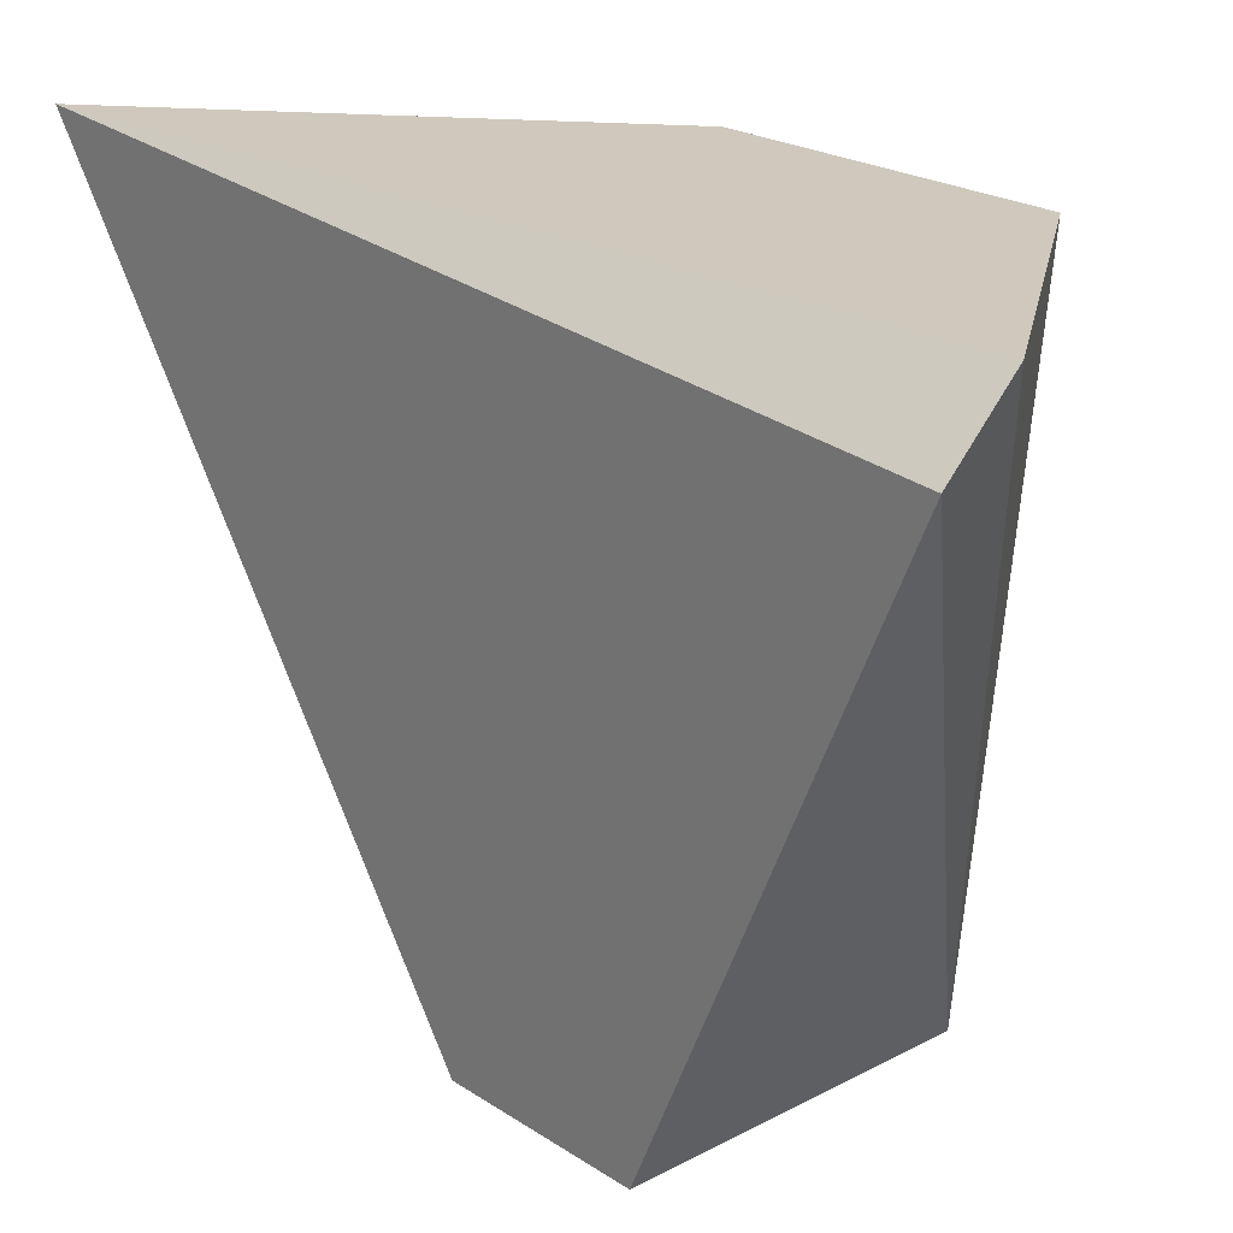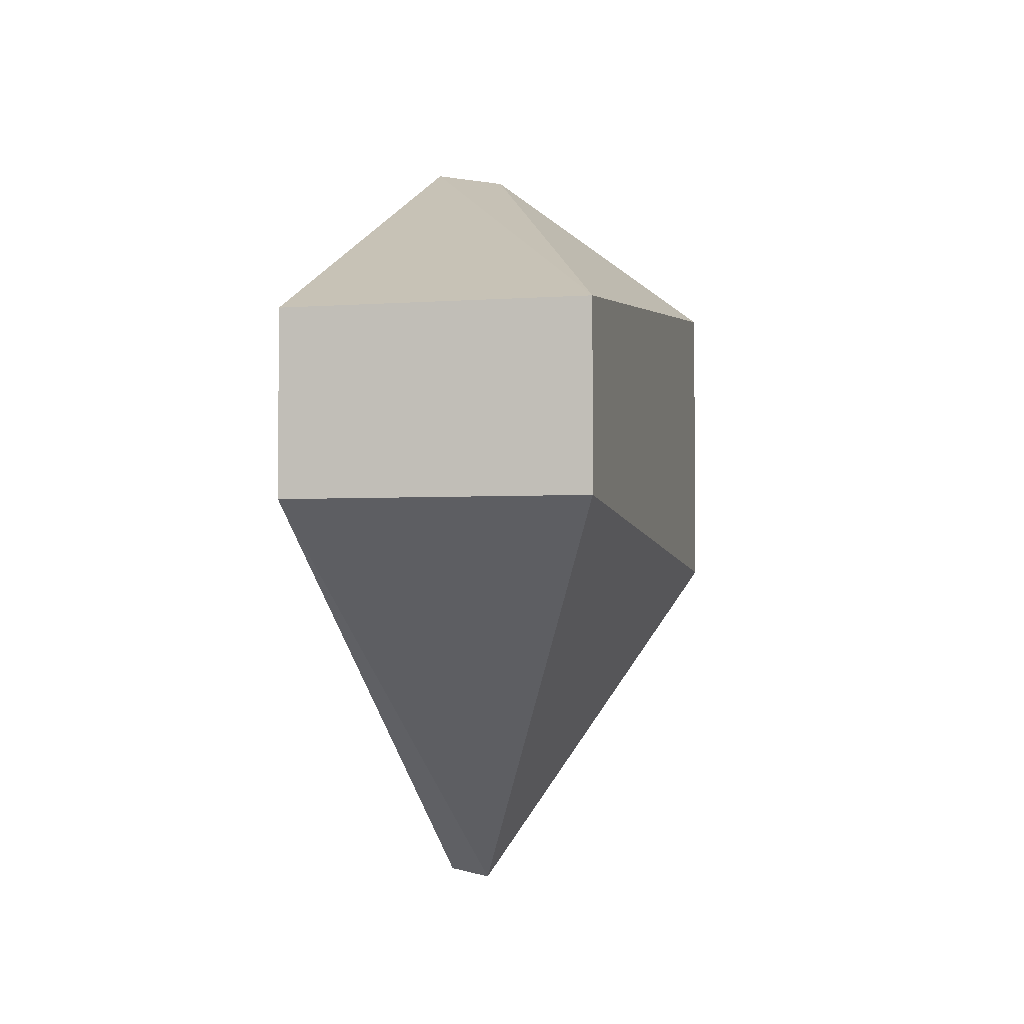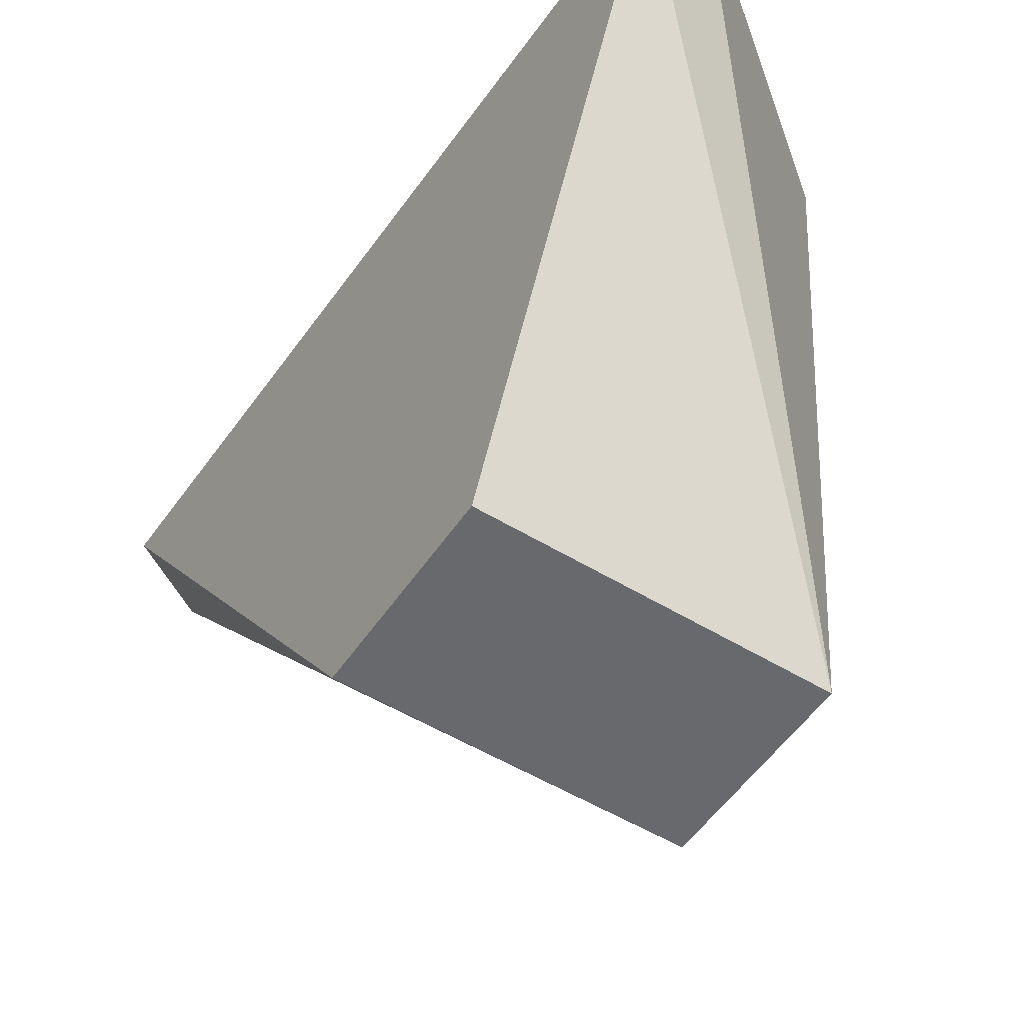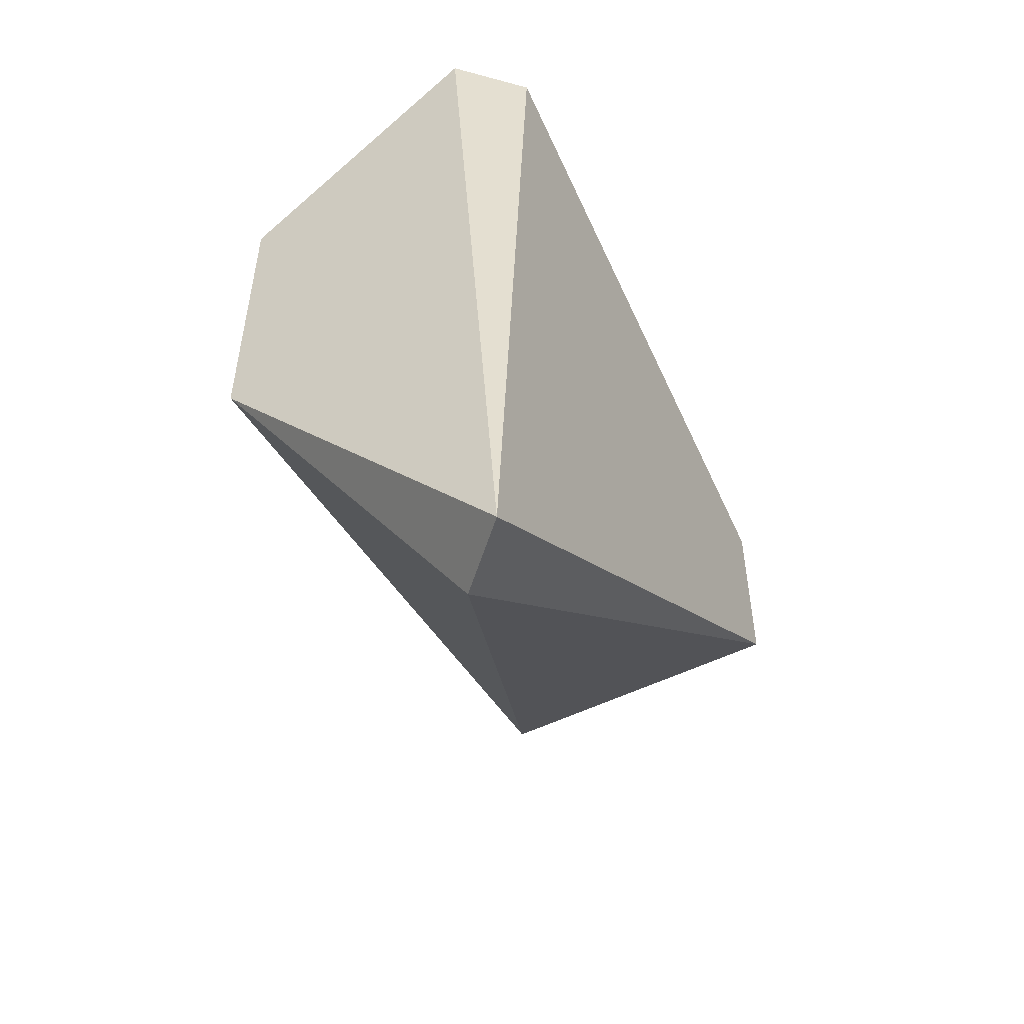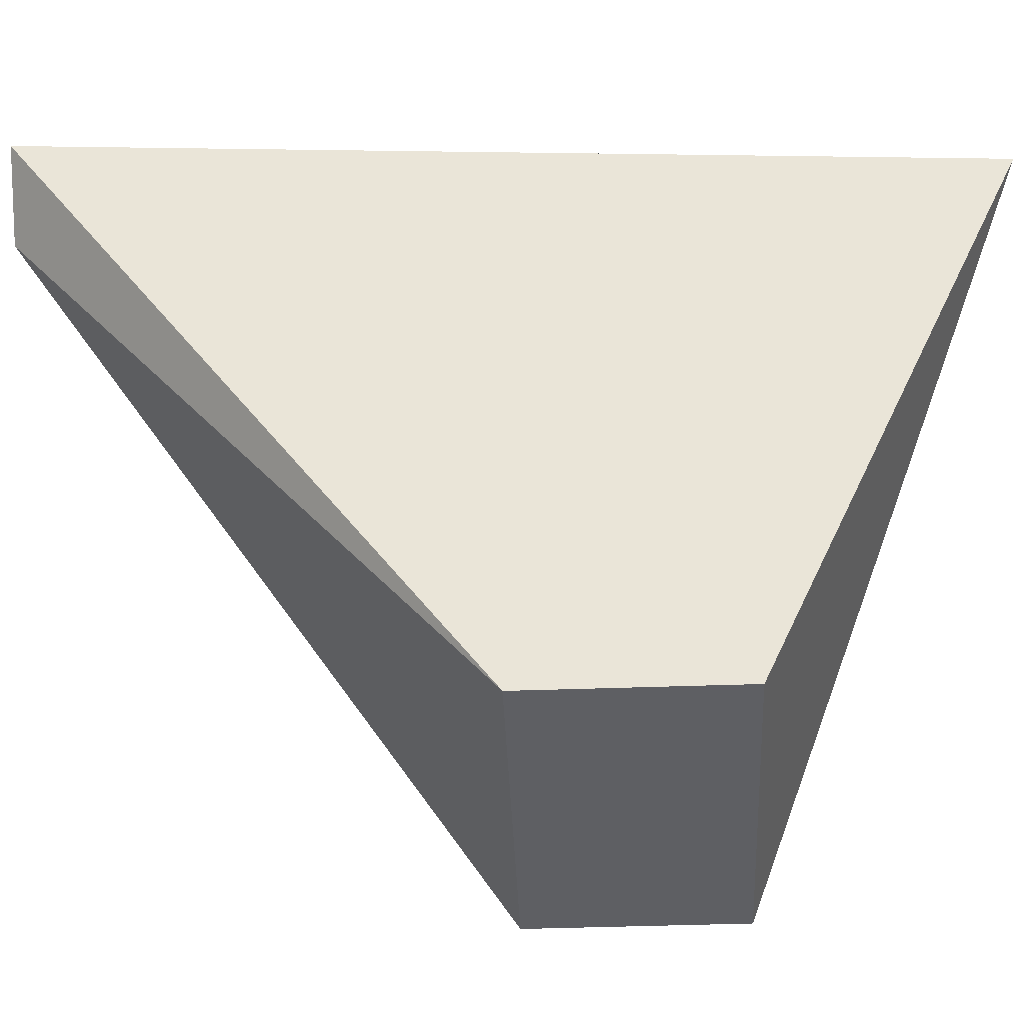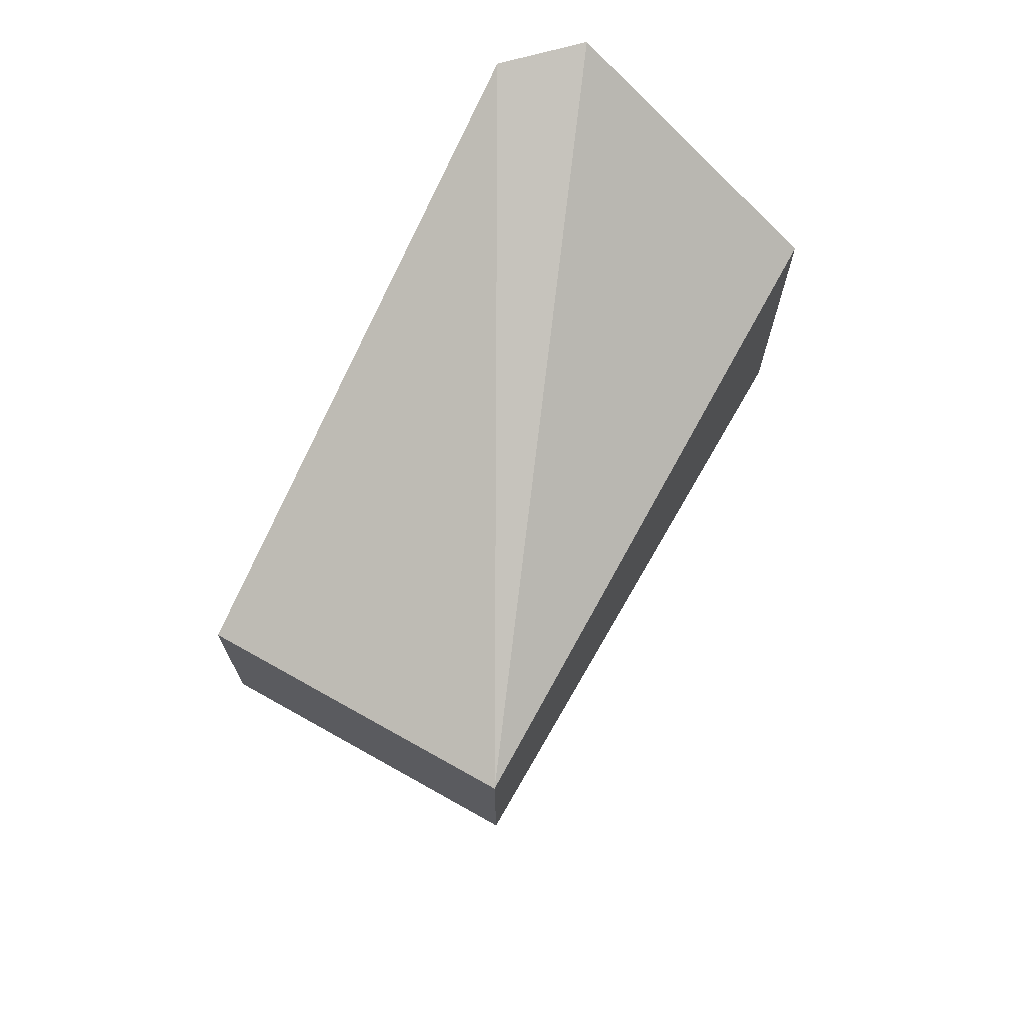
<metadata>
{"format":"obj","ext":"obj","renderer":"f3d","projection":"perspective","resolution":1024,"background":"white","views":[{"elev":22.5,"azim":-41.9,"up":"+Y"},{"elev":-2.7,"azim":14.1,"up":"+Z"},{"elev":-52.8,"azim":-33.3,"up":"+Y"},{"elev":-51.0,"azim":-151.4,"up":"+Z"},{"elev":-41.9,"azim":-87.5,"up":"+Y"},{"elev":70.2,"azim":29.3,"up":"+Z"}]}
</metadata>
<code>
v 0.00063 0.0301 0.01022
v 0.00063 0.03144 0.02904
v 0.006005 0.018 0.01963
v 0.006005 0.018 0.02366
v 0.006005 0.03144 0.025
v 0.006005 0.03144 0.01829
v -0.000715 0.018 0.01963
v -0.000715 0.018 0.02366
v -0.000715 0.0301 0.02904
v -0.000715 0.03144 0.01022
f 6 3 1
f 10 2 6
f 3 6 4
f 7 3 4
f 2 4 5
f 6 2 5
f 4 6 5
f 10 7 9
f 2 10 9
f 4 2 9
f 4 9 8
f 7 4 8
f 9 7 8
f 3 7 1
f 7 10 1
f 10 6 1

</code>
